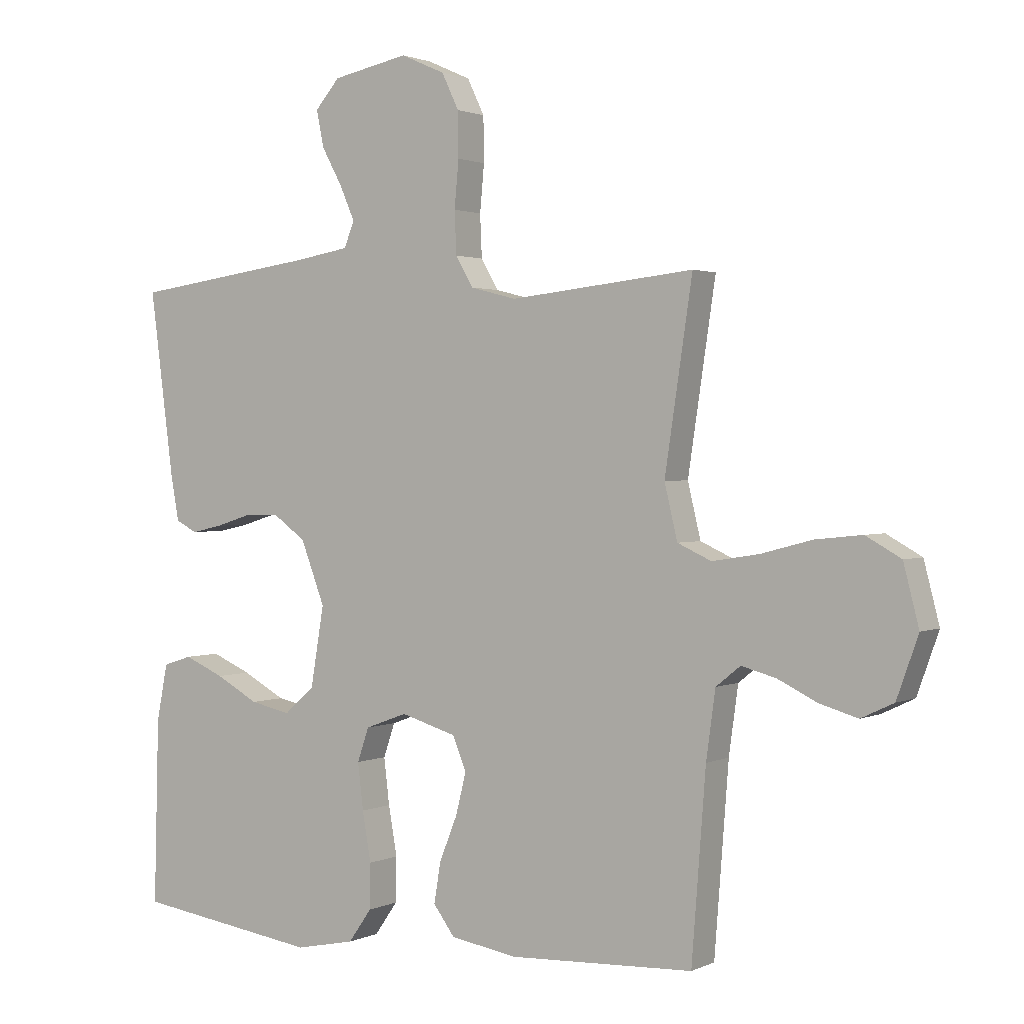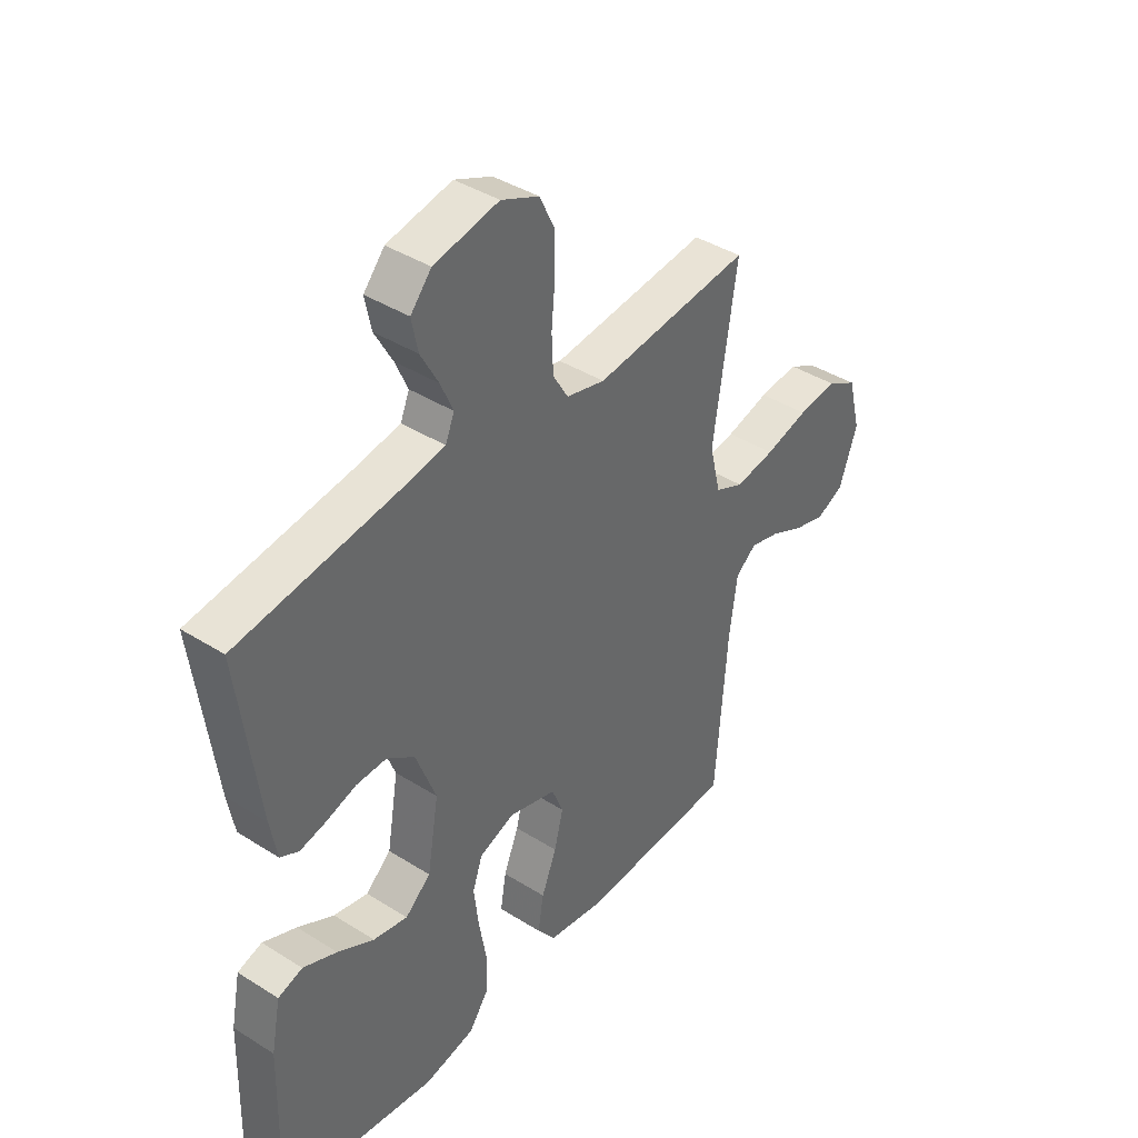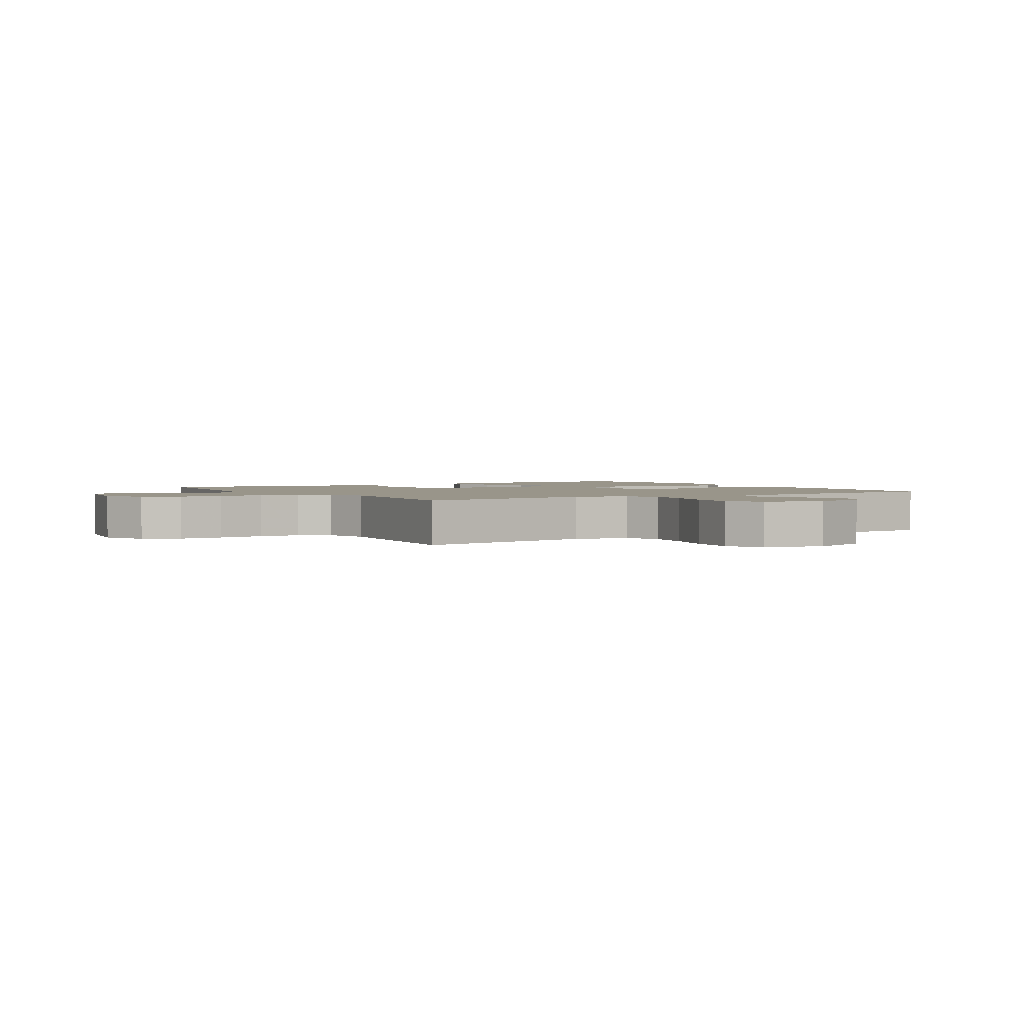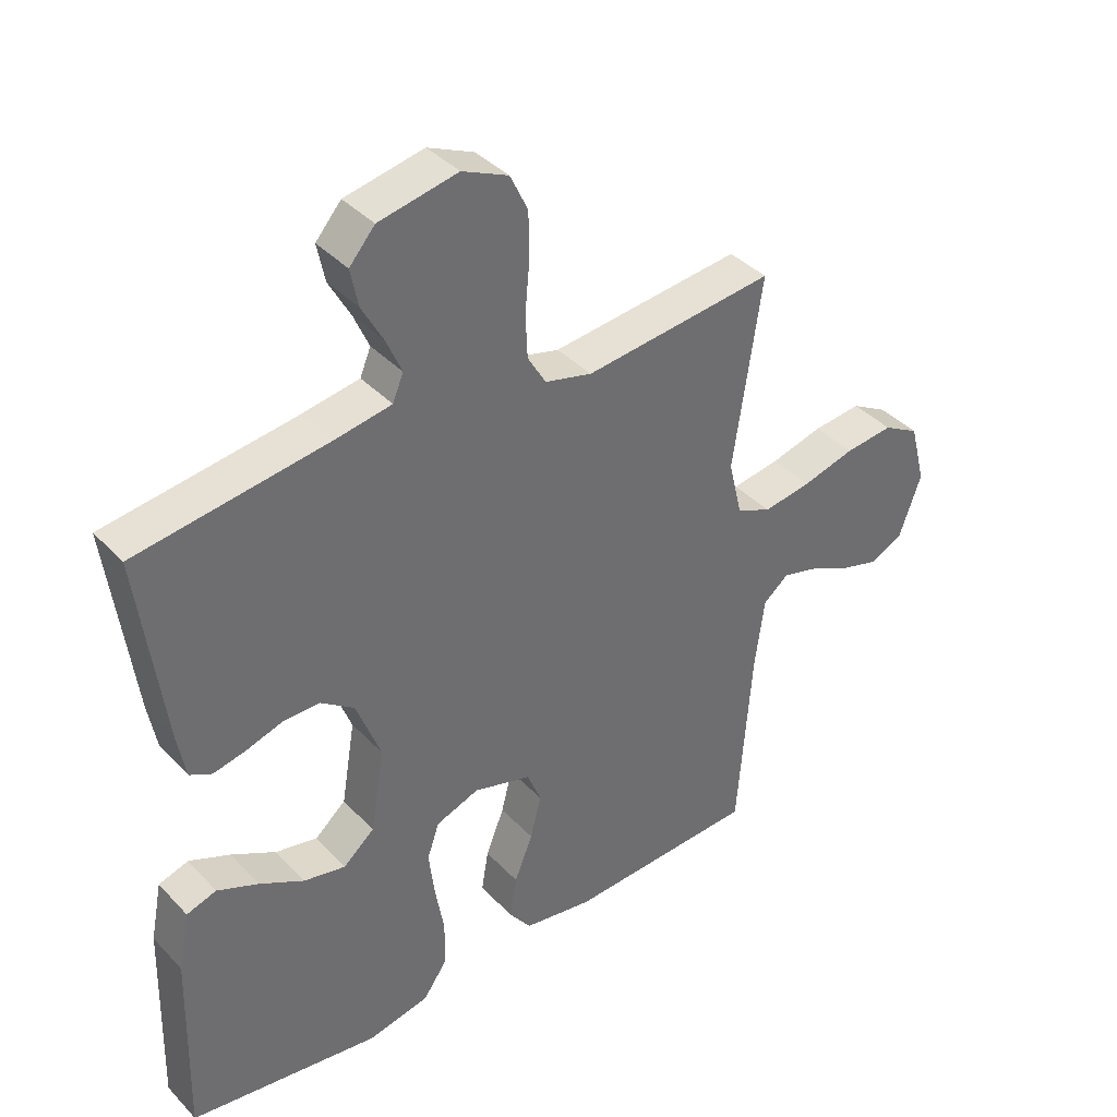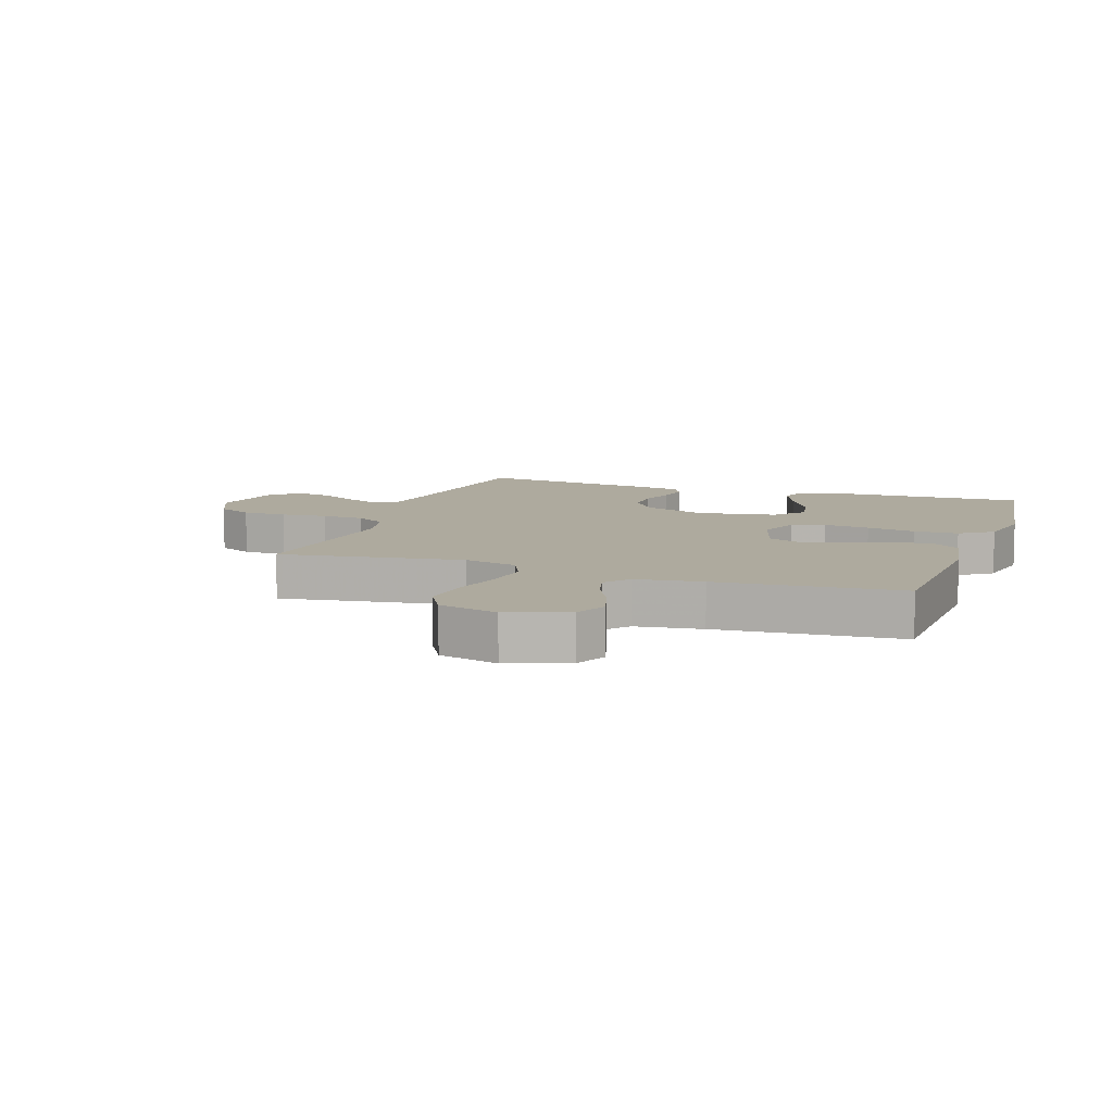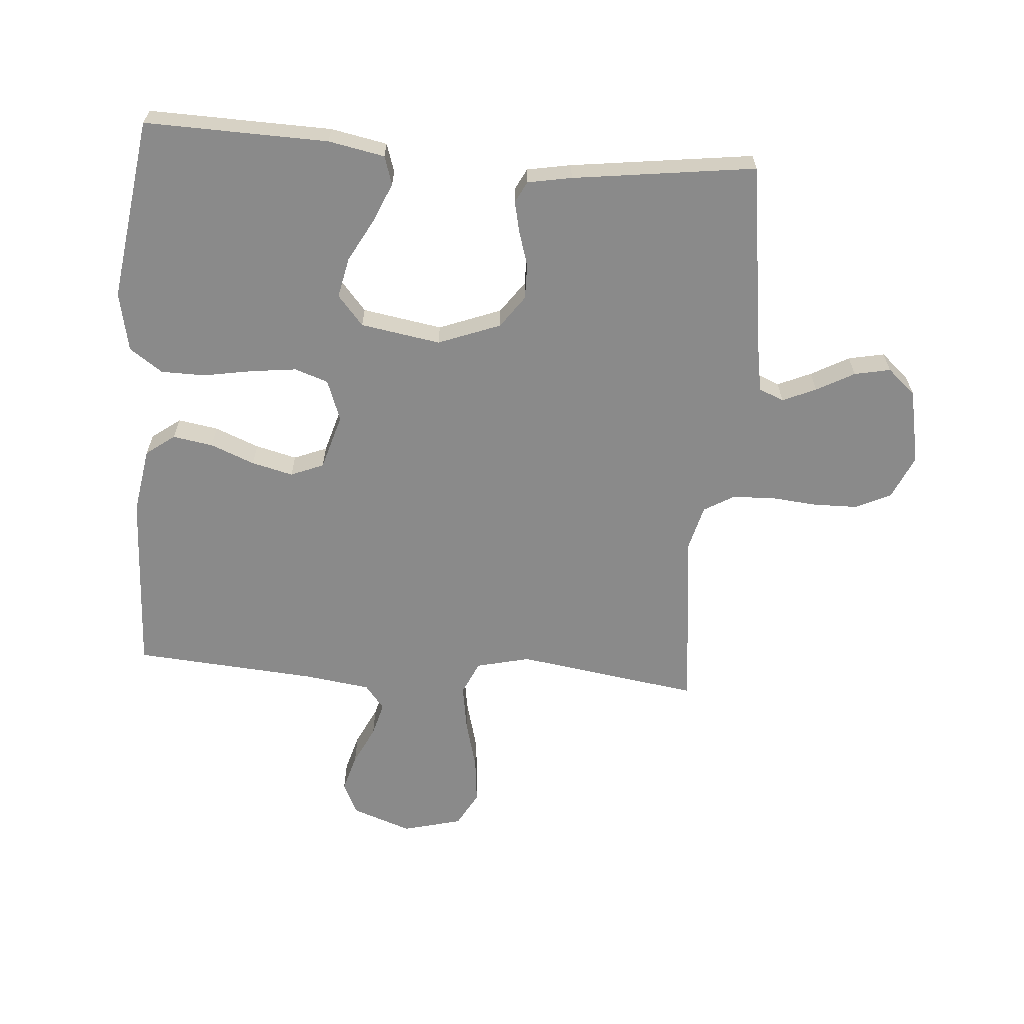
<metadata>
{"format":"obj","ext":"obj","renderer":"f3d","projection":"perspective","resolution":1024,"background":"white","views":[{"elev":1.6,"azim":32.5,"up":"+Z"},{"elev":40.6,"azim":-52.3,"up":"+Z"},{"elev":2.1,"azim":58.2,"up":"+Y"},{"elev":38.7,"azim":-38.0,"up":"+Z"},{"elev":9.2,"azim":109.1,"up":"+Y"},{"elev":-63.4,"azim":-94.4,"up":"+Y"}]}
</metadata>
<code>
v 0.5 0.07 0.5
v 0.455 0.07 0.2
v 0.476 0.07 0.112
v 0.531 0.07 0.087
v 0.607 0.07 0.099
v 0.69 0.07 0.121
v 0.766 0.07 0.129
v 0.823 0.07 0.097
v 0.848 0.07 0
v 0.813 0.07 -0.098
v 0.76 0.07 -0.123
v 0.698 0.07 -0.105
v 0.634 0.07 -0.074
v 0.578 0.07 -0.059
v 0.538 0.07 -0.091
v 0.523 0.07 -0.2
v 0.5 0.07 -0.5
v 0.2 0.07 -0.513
v 0.091 0.07 -0.495
v 0.056 0.07 -0.448
v 0.067 0.07 -0.382
v 0.096 0.07 -0.31
v 0.113 0.07 -0.242
v 0.091 0.07 -0.188
v 0 0.07 -0.161
v -0.068 0.07 -0.186
v -0.087 0.07 -0.241
v -0.078 0.07 -0.316
v -0.064 0.07 -0.396
v -0.065 0.07 -0.469
v -0.103 0.07 -0.523
v -0.2 0.07 -0.543
v -0.5 0.07 -0.5
v -0.492 0.07 -0.2
v -0.474 0.07 -0.108
v -0.427 0.07 -0.093
v -0.362 0.07 -0.121
v -0.292 0.07 -0.159
v -0.226 0.07 -0.173
v -0.177 0.07 -0.131
v -0.155 0.07 0
v -0.194 0.07 0.102
v -0.247 0.07 0.14
v -0.305 0.07 0.139
v -0.363 0.07 0.121
v -0.413 0.07 0.11
v -0.448 0.07 0.128
v -0.461 0.07 0.2
v -0.5 0.07 0.5
v -0.2 0.07 0.541
v -0.111 0.07 0.556
v -0.094 0.07 0.597
v -0.118 0.07 0.652
v -0.152 0.07 0.714
v -0.164 0.07 0.773
v -0.124 0.07 0.819
v 0 0.07 0.844
v 0.072 0.07 0.812
v 0.1 0.07 0.754
v 0.101 0.07 0.681
v 0.094 0.07 0.605
v 0.097 0.07 0.536
v 0.126 0.07 0.487
v 0.2 0.07 0.468
v 0.5 0 0.5
v 0.455 0 0.2
v 0.476 0 0.112
v 0.531 0 0.087
v 0.607 0 0.099
v 0.69 0 0.121
v 0.766 0 0.129
v 0.823 0 0.097
v 0.848 0 0
v 0.813 0 -0.098
v 0.76 0 -0.123
v 0.698 0 -0.105
v 0.634 0 -0.074
v 0.578 0 -0.059
v 0.538 0 -0.091
v 0.523 0 -0.2
v 0.5 0 -0.5
v 0.2 0 -0.513
v 0.091 0 -0.495
v 0.056 0 -0.448
v 0.067 0 -0.382
v 0.096 0 -0.31
v 0.113 0 -0.242
v 0.091 0 -0.188
v 0 0 -0.161
v -0.068 0 -0.186
v -0.087 0 -0.241
v -0.078 0 -0.316
v -0.064 0 -0.396
v -0.065 0 -0.469
v -0.103 0 -0.523
v -0.2 0 -0.543
v -0.5 0 -0.5
v -0.492 0 -0.2
v -0.474 0 -0.108
v -0.427 0 -0.093
v -0.362 0 -0.121
v -0.292 0 -0.159
v -0.226 0 -0.173
v -0.177 0 -0.131
v -0.155 0 0
v -0.194 0 0.102
v -0.247 0 0.14
v -0.305 0 0.139
v -0.363 0 0.121
v -0.413 0 0.11
v -0.448 0 0.128
v -0.461 0 0.2
v -0.5 0 0.5
v -0.2 0 0.541
v -0.111 0 0.556
v -0.094 0 0.597
v -0.118 0 0.652
v -0.152 0 0.714
v -0.164 0 0.773
v -0.124 0 0.819
v 0 0 0.844
v 0.072 0 0.812
v 0.1 0 0.754
v 0.101 0 0.681
v 0.094 0 0.605
v 0.097 0 0.536
v 0.126 0 0.487
v 0.2 0 0.468
f 59 60 61
f 58 59 61
f 57 58 61
f 56 57 61
f 55 56 61
f 54 55 61
f 53 54 61
f 52 53 61 62
f 51 52 62 63
f 48 49 50
f 47 48 50
f 46 47 50
f 45 46 50
f 44 45 50
f 50 51 63
f 44 50 63
f 43 44 63
f 36 37 38
f 35 36 38
f 34 35 38
f 33 34 38
f 32 33 38
f 31 32 38
f 30 31 38
f 29 30 38
f 28 29 38
f 27 28 38 39
f 26 27 39 40
f 20 21 22
f 19 20 22
f 18 19 22
f 17 18 22
f 16 17 22
f 15 16 22 23
f 14 15 23 24
f 11 12 13
f 10 11 13
f 9 10 13
f 8 9 13
f 7 8 13
f 6 7 13
f 5 6 13
f 4 5 13 14
f 14 24 25
f 4 14 25
f 3 4 25
f 64 1 2
f 64 2 3
f 63 64 3
f 43 63 3
f 42 43 3
f 3 25 26
f 42 3 26
f 41 42 26
f 26 40 41
f 125 124 123
f 125 123 122
f 125 122 121
f 125 121 120
f 125 120 119
f 125 119 118
f 125 118 117
f 126 125 117 116
f 127 126 116 115
f 114 113 112
f 114 112 111
f 114 111 110
f 114 110 109
f 114 109 108
f 127 115 114
f 127 114 108
f 127 108 107
f 102 101 100
f 102 100 99
f 102 99 98
f 102 98 97
f 102 97 96
f 102 96 95
f 102 95 94
f 102 94 93
f 102 93 92
f 103 102 92 91
f 104 103 91 90
f 86 85 84
f 86 84 83
f 86 83 82
f 86 82 81
f 86 81 80
f 87 86 80 79
f 88 87 79 78
f 77 76 75
f 77 75 74
f 77 74 73
f 77 73 72
f 77 72 71
f 77 71 70
f 77 70 69
f 78 77 69 68
f 89 88 78
f 89 78 68
f 89 68 67
f 66 65 128
f 67 66 128
f 67 128 127
f 67 127 107
f 67 107 106
f 90 89 67
f 90 67 106
f 90 106 105
f 105 104 90
f 1 65 66 2
f 2 66 67 3
f 3 67 68 4
f 4 68 69 5
f 5 69 70 6
f 6 70 71 7
f 7 71 72 8
f 8 72 73 9
f 9 73 74 10
f 10 74 75 11
f 11 75 76 12
f 12 76 77 13
f 13 77 78 14
f 14 78 79 15
f 15 79 80 16
f 16 80 81 17
f 17 81 82 18
f 18 82 83 19
f 19 83 84 20
f 20 84 85 21
f 21 85 86 22
f 22 86 87 23
f 23 87 88 24
f 24 88 89 25
f 25 89 90 26
f 26 90 91 27
f 27 91 92 28
f 28 92 93 29
f 29 93 94 30
f 30 94 95 31
f 31 95 96 32
f 32 96 97 33
f 33 97 98 34
f 34 98 99 35
f 35 99 100 36
f 36 100 101 37
f 37 101 102 38
f 38 102 103 39
f 39 103 104 40
f 40 104 105 41
f 41 105 106 42
f 42 106 107 43
f 43 107 108 44
f 44 108 109 45
f 45 109 110 46
f 46 110 111 47
f 47 111 112 48
f 48 112 113 49
f 49 113 114 50
f 50 114 115 51
f 51 115 116 52
f 52 116 117 53
f 53 117 118 54
f 54 118 119 55
f 55 119 120 56
f 56 120 121 57
f 57 121 122 58
f 58 122 123 59
f 59 123 124 60
f 60 124 125 61
f 61 125 126 62
f 62 126 127 63
f 63 127 128 64
f 64 128 65 1

</code>
